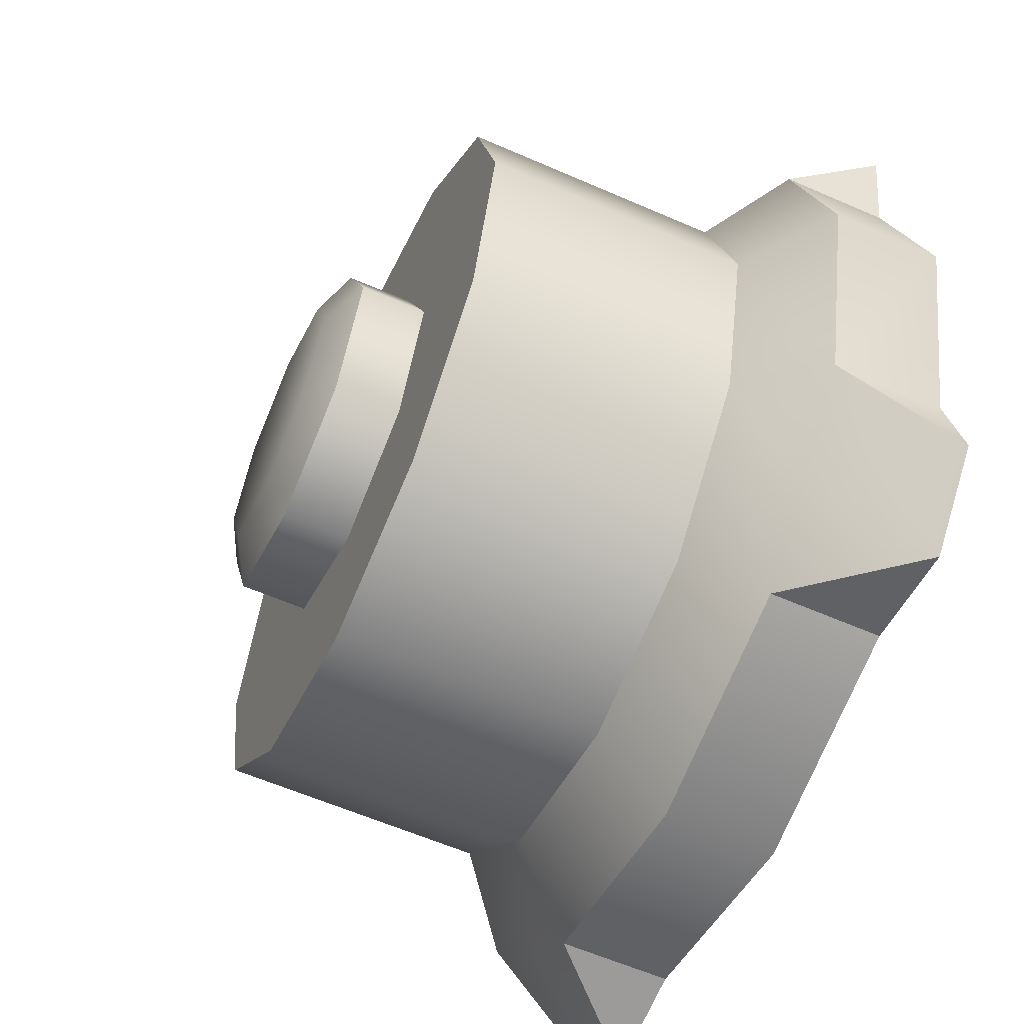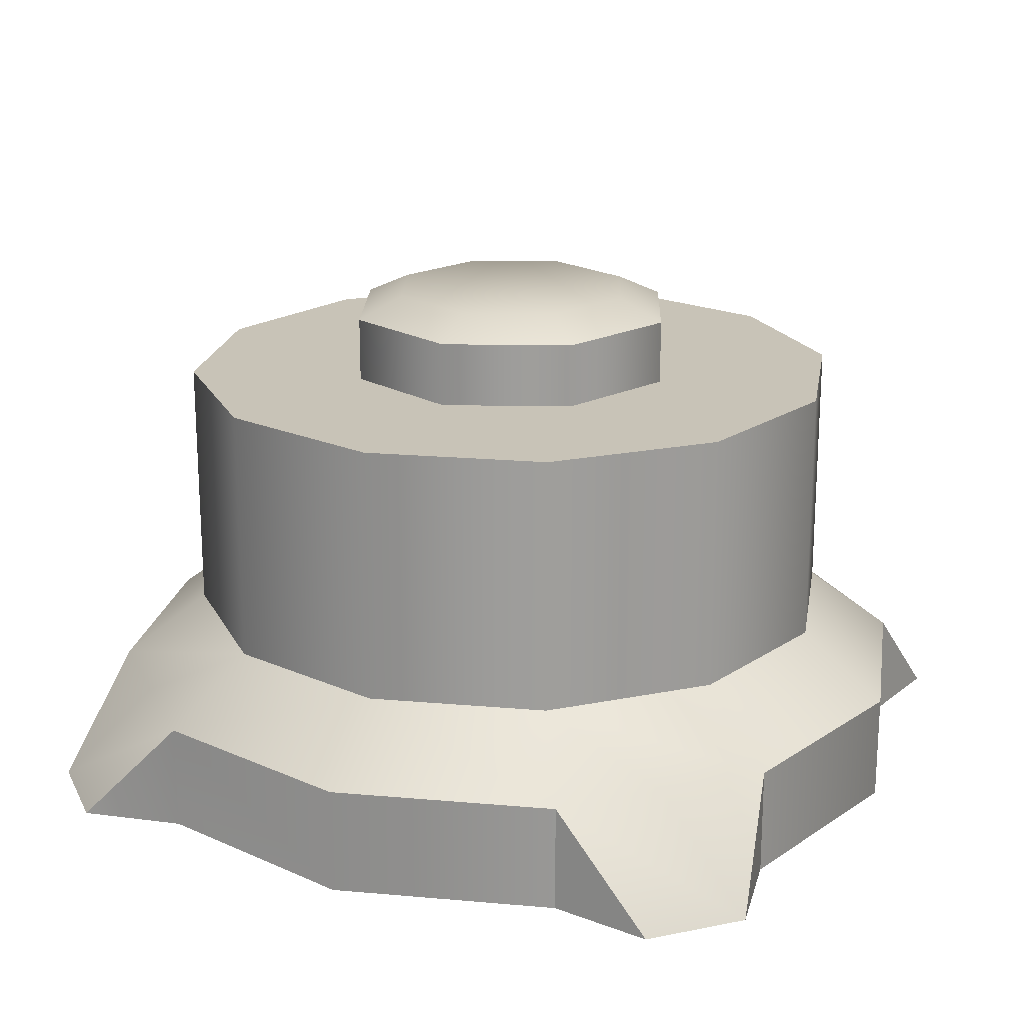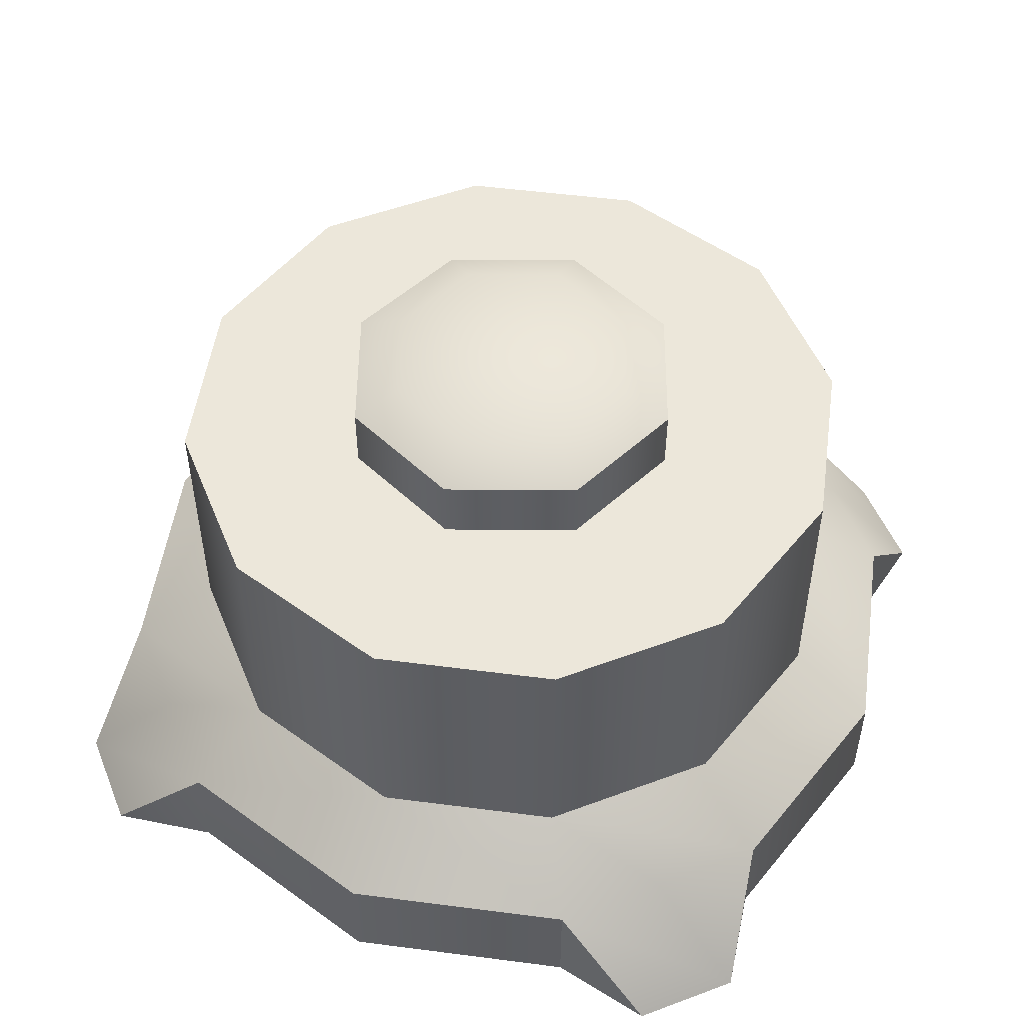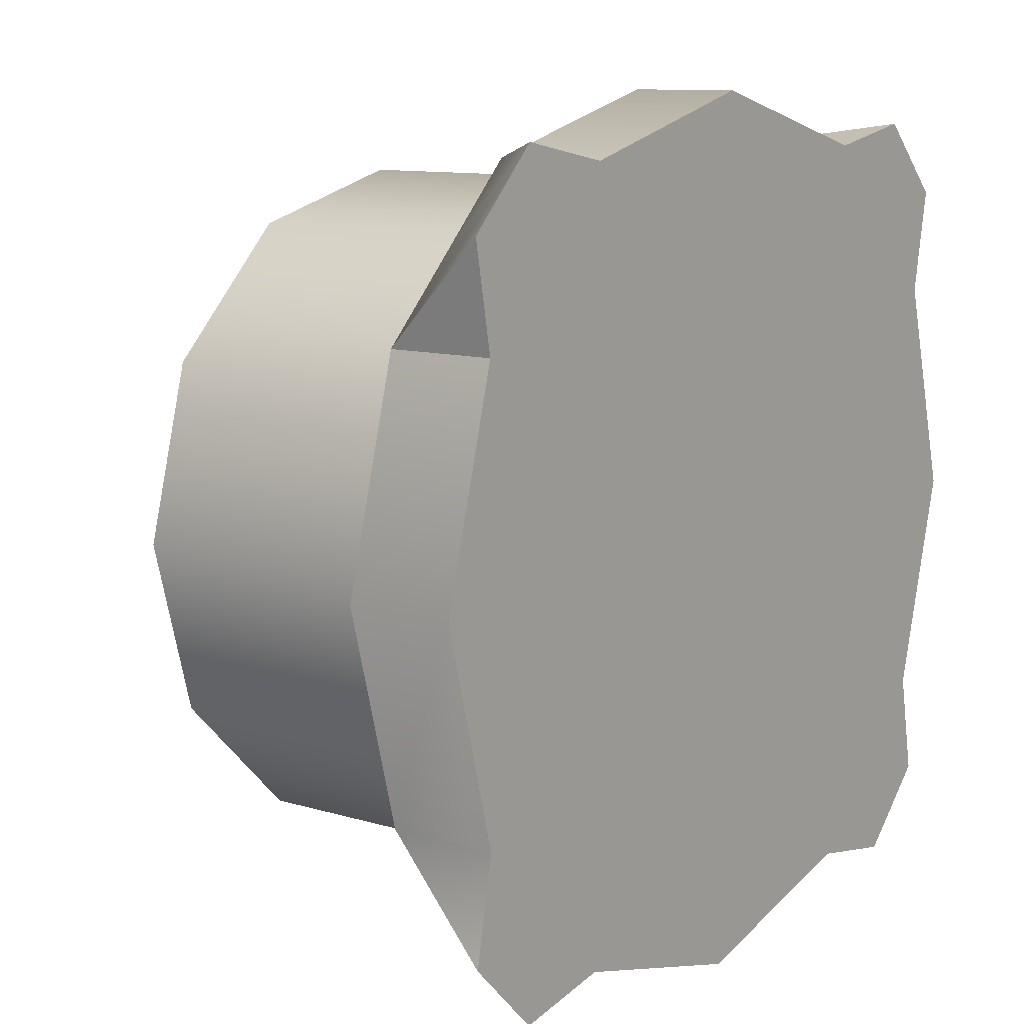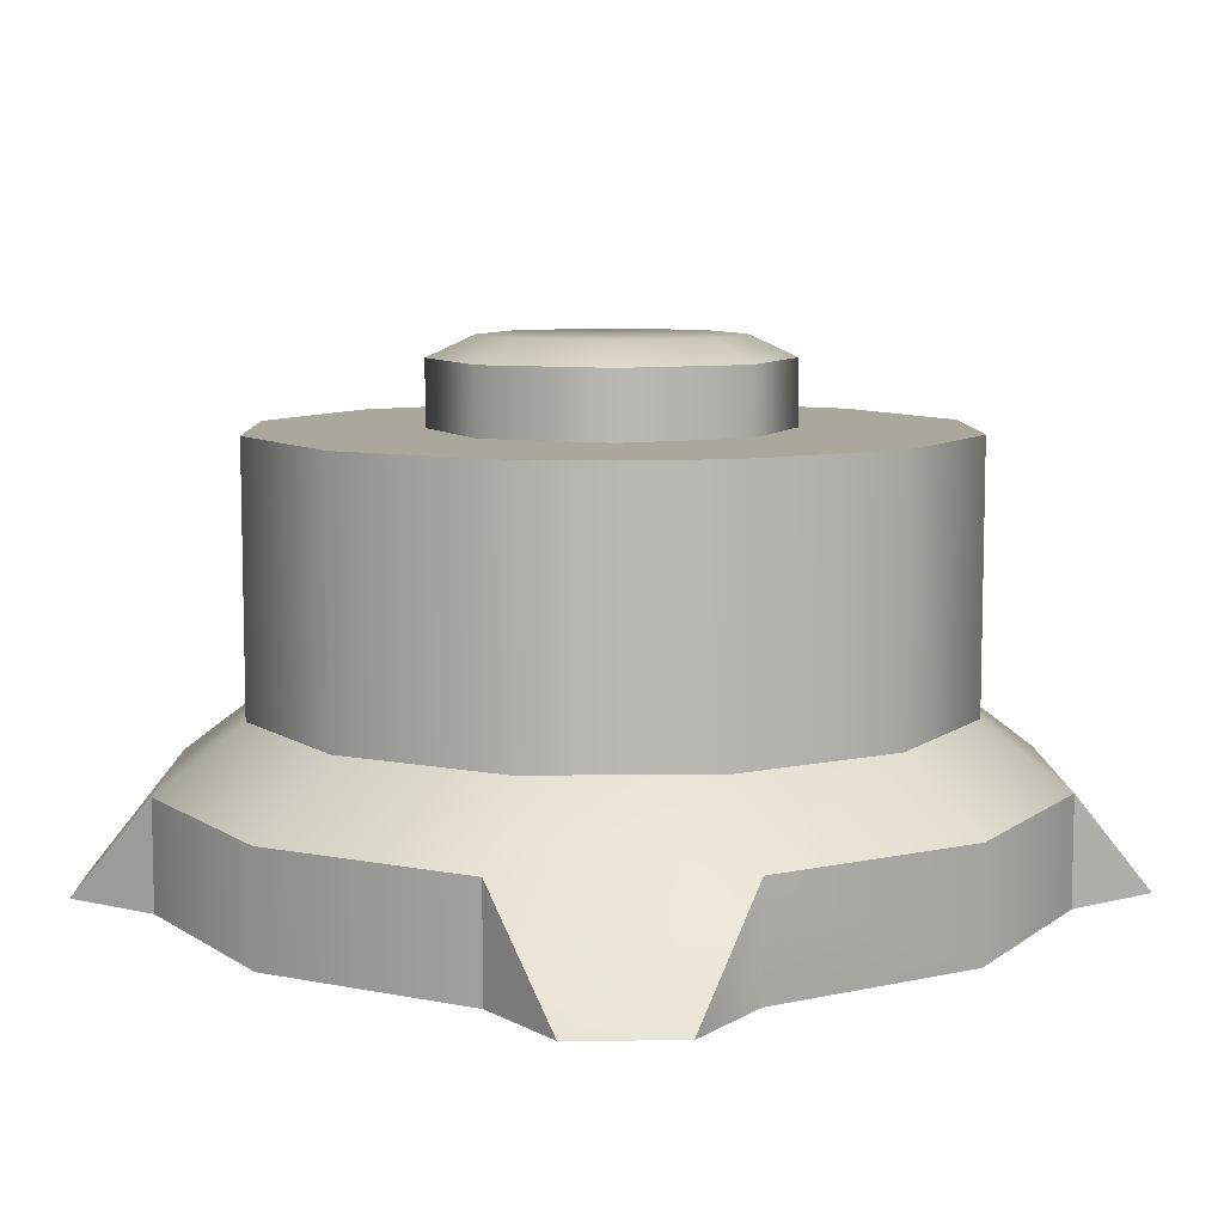
<metadata>
{"format":"obj","ext":"obj","renderer":"f3d","projection":"perspective","resolution":1024,"background":"white","views":[{"elev":-59.8,"azim":-114.2,"up":"+Z"},{"elev":19.6,"azim":-65.6,"up":"+Y"},{"elev":51.7,"azim":-67.0,"up":"+Y"},{"elev":10.6,"azim":-53.0,"up":"+Z"},{"elev":8.3,"azim":-136.2,"up":"+Y"}]}
</metadata>
<code>
g tower-round-bottom-b
v -0.25 0 0.433 1 1 1
v -0.369 0 0.4554 1 1 1
v -0.25 0.125 0.433 1 1 1
v 0.369 0 0.4554 1 1 1
v 0.25 0 0.433 1 1 1
v 0.25 0.125 0.433 1 1 1
v -0.369 0 -0.4554 1 1 1
v -0.25 0 -0.433 1 1 1
v -0.25 0.125 -0.433 1 1 1
v 0.25 0 -0.433 1 1 1
v 0.369 0 -0.4554 1 1 1
v 0.25 0.125 -0.433 1 1 1
v -0.433 0 -0.25 1 1 1
v -0.433 0.02491 -0.25 1 1 1
v -0.5 0 0 1 1 1
v -0.433 0.125 -0.25 1 1 1
v -0.5 0.125 0 1 1 1
v 0 0 -0.5 1 1 1
v 0 0.125 -0.5 1 1 1
v -0.433 0 0.25 1 1 1
v -0.433 0.125 0.25 1 1 1
v -0.433 0.02491 0.25 1 1 1
v 0.433 0.02491 -0.25 1 1 1
v 0.433 0 -0.25 1 1 1
v 0.433 0.125 -0.25 1 1 1
v 0.5 0.125 0 1 1 1
v 0.5 0 0 1 1 1
v 0.433 0.125 0.25 1 1 1
v 0.433 0 0.25 1 1 1
v 0.433 0.02491 0.25 1 1 1
v 0 0 0.5 1 1 1
v 0 0.125 0.5 1 1 1
v 0.2 0.2 0.3464 1 1 1
v 0 0.2 0.4 1 1 1
v -0.3464 0.2 -0.2 1 1 1
v -0.4 0.2 0 1 1 1
v -0.3464 0.2 0.2 1 1 1
v -0.2 0.2 -0.3464 1 1 1
v -0.3415 0.125 -0.3415 1 1 1
v 0.4 0.2 0 1 1 1
v 0.3464 0.2 0.2 1 1 1
v 0 0.2 -0.4 1 1 1
v 0.3464 0.2 -0.2 1 1 1
v -0.2 0.2 0.3464 1 1 1
v -0.3415 0.125 0.3415 1 1 1
v 0.3415 0.125 -0.3415 1 1 1
v 0.2 0.2 -0.3464 1 1 1
v 0.3415 0.125 0.3415 1 1 1
v -0.4122 0 0.4122 1 1 1
v -0.4554 0 0.369 1 1 1
v 0.4122 0 -0.4122 1 1 1
v 0.4554 0 -0.369 1 1 1
v 0.4122 0 0.4122 1 1 1
v 0.4554 0 0.369 1 1 1
v -0.4122 0 -0.4122 1 1 1
v -0.4554 0 -0.369 1 1 1
v 0.4 0.5 0 1 1 1
v 0.3464 0.5 0.2 1 1 1
v 0.3464 0.5 -0.2 1 1 1
v 0.2 0.5 -0.3464 1 1 1
v 0.2 0.5 0 1 1 1
v 0.2 0.5 0.3464 1 1 1
v 0.1414 0.5 -0.1414 1 1 1
v 0.1414 0.5 0.1414 1 1 1
v 0 0.5 -0.4 1 1 1
v 7.219e-16 0.5 -0.2 1 1 1
v -0.1414 0.5 -0.1414 1 1 1
v -0.2 0.5 -0.3464 1 1 1
v 0 0.5 0.4 1 1 1
v 7.219e-16 0.5 0.2 1 1 1
v -0.1414 0.5 0.1414 1 1 1
v -0.2 0.5 0 1 1 1
v -0.2 0.5 0.3464 1 1 1
v -0.3464 0.5 -0.2 1 1 1
v -0.3464 0.5 0.2 1 1 1
v -0.4 0.5 0 1 1 1
v -0.1414 0.575 -0.1414 1 1 1
v 7.219e-16 0.575 -0.2 1 1 1
v -0.2 0.575 0 1 1 1
v -0.1414 0.575 0.1414 1 1 1
v 7.219e-16 0.575 0.2 1 1 1
v 0.1414 0.575 0.1414 1 1 1
v 0.2 0.575 0 1 1 1
v 0.1414 0.575 -0.1414 1 1 1
v 0.1459 0.6 0 1 1 1
v 0.1032 0.6 0.1032 1 1 1
v 0.1032 0.6 -0.1032 1 1 1
v 7.219e-16 0.6 -0.1459 1 1 1
v 7.219e-16 0.6 0.1459 1 1 1
v -0.1032 0.6 -0.1032 1 1 1
v -0.1032 0.6 0.1032 1 1 1
v -0.1459 0.6 0 1 1 1
f 3 2 1
f 1 2 3
f 6 5 4
f 4 5 6
f 9 8 7
f 7 8 9
f 12 11 10
f 10 11 12
f 15 14 13
f 14 15 16
f 16 15 17
f 13 14 15
f 16 15 14
f 17 15 16
f 9 18 8
f 18 9 19
f 8 18 9
f 19 9 18
f 19 10 18
f 10 19 12
f 18 10 19
f 12 19 10
f 20 17 15
f 17 20 21
f 21 20 22
f 15 17 20
f 21 20 17
f 22 20 21
f 25 24 23
f 24 25 26
f 24 26 27
f 23 24 25
f 26 25 24
f 27 26 24
f 28 27 26
f 27 28 29
f 29 28 30
f 26 27 28
f 29 28 27
f 30 28 29
f 6 31 5
f 31 6 32
f 5 31 6
f 32 6 31
f 32 1 31
f 1 32 3
f 31 1 32
f 3 32 1
f 33 32 6
f 32 33 34
f 6 32 33
f 34 33 32
f 16 36 35
f 36 16 17
f 35 36 16
f 17 16 36
f 36 21 37
f 21 36 17
f 37 21 36
f 17 36 21
f 9 35 38
f 35 9 39
f 35 39 16
f 38 35 9
f 39 9 35
f 16 39 35
f 40 28 26
f 28 40 41
f 26 28 40
f 41 40 28
f 9 42 19
f 42 9 38
f 19 42 9
f 38 9 42
f 25 40 26
f 40 25 43
f 26 40 25
f 43 25 40
f 37 3 44
f 3 37 45
f 45 37 21
f 44 3 37
f 45 37 3
f 21 37 45
f 46 43 25
f 43 46 47
f 47 46 12
f 25 43 46
f 47 46 43
f 12 46 47
f 19 47 12
f 47 19 42
f 12 47 19
f 42 19 47
f 41 48 28
f 48 41 33
f 48 33 6
f 28 48 41
f 33 41 48
f 6 33 48
f 44 32 34
f 32 44 3
f 34 32 44
f 3 44 32
f 45 2 3
f 2 45 21
f 2 21 49
f 49 21 50
f 3 2 45
f 21 45 2
f 49 21 2
f 50 21 49
f 50 22 20
f 22 50 21
f 20 22 50
f 21 50 22
f 29 24 27
f 51 24 29
f 24 51 52
f 51 29 53
f 53 29 54
f 51 53 4
f 51 4 11
f 11 4 5
f 11 5 10
f 10 5 18
f 18 5 31
f 18 31 1
f 18 1 8
f 8 1 7
f 7 1 2
f 7 2 49
f 7 49 55
f 55 49 20
f 20 49 50
f 13 55 20
f 15 13 20
f 55 13 56
f 27 24 29
f 29 24 51
f 52 51 24
f 53 29 51
f 54 29 53
f 4 53 51
f 11 4 51
f 5 4 11
f 10 5 11
f 18 5 10
f 31 5 18
f 1 31 18
f 8 1 18
f 7 1 8
f 2 1 7
f 49 2 7
f 55 49 7
f 20 49 55
f 50 49 20
f 20 55 13
f 20 13 15
f 56 13 55
f 28 53 54
f 53 28 48
f 53 48 4
f 4 48 6
f 54 53 28
f 48 28 53
f 4 48 53
f 6 48 4
f 54 30 28
f 30 54 29
f 28 30 54
f 29 54 30
f 13 16 56
f 16 13 14
f 56 16 13
f 14 13 16
f 51 25 52
f 25 51 46
f 46 51 11
f 46 11 12
f 52 25 51
f 46 51 25
f 11 51 46
f 12 11 46
f 7 39 9
f 39 7 16
f 16 7 55
f 16 55 56
f 9 39 7
f 16 7 39
f 55 7 16
f 56 55 16
f 25 23 52
f 24 52 23
f 52 23 25
f 23 52 24
f 59 58 57
f 58 59 60
f 58 60 61
f 61 62 58
f 61 60 63
f 62 61 64
f 63 60 65
f 63 65 66
f 66 65 67
f 67 65 68
f 62 64 69
f 69 64 70
f 69 70 71
f 67 68 72
f 69 71 73
f 73 71 72
f 72 68 74
f 72 74 73
f 73 74 75
f 75 74 76
f 57 58 59
f 60 59 58
f 61 60 58
f 58 62 61
f 63 60 61
f 64 61 62
f 65 60 63
f 66 65 63
f 67 65 66
f 68 65 67
f 69 64 62
f 70 64 69
f 71 70 69
f 72 68 67
f 73 71 69
f 72 71 73
f 74 68 72
f 73 74 72
f 75 74 73
f 76 74 75
f 44 75 37
f 75 44 73
f 37 75 44
f 73 44 75
f 74 38 35
f 38 74 68
f 35 38 74
f 68 74 38
f 58 40 57
f 40 58 41
f 57 40 58
f 41 58 40
f 62 34 33
f 34 62 69
f 33 34 62
f 69 62 34
f 62 41 58
f 41 62 33
f 58 41 62
f 33 62 41
f 68 42 38
f 42 68 65
f 38 42 68
f 65 68 42
f 36 74 35
f 74 36 76
f 35 74 36
f 76 36 74
f 37 76 36
f 76 37 75
f 36 76 37
f 75 37 76
f 69 44 34
f 44 69 73
f 34 44 69
f 73 69 44
f 57 43 59
f 43 57 40
f 59 43 57
f 40 57 43
f 59 47 60
f 47 59 43
f 60 47 59
f 43 59 47
f 65 47 42
f 47 65 60
f 42 47 65
f 60 65 47
f 77 66 67
f 66 77 78
f 67 66 77
f 78 77 66
f 72 77 67
f 77 72 79
f 67 77 72
f 79 72 77
f 71 79 72
f 79 71 80
f 72 79 71
f 80 71 79
f 81 71 70
f 71 81 80
f 70 71 81
f 80 81 71
f 82 70 64
f 70 82 81
f 64 70 82
f 81 82 70
f 82 61 83
f 61 82 64
f 83 61 82
f 64 82 61
f 83 63 84
f 63 83 61
f 84 63 83
f 61 83 63
f 78 63 66
f 63 78 84
f 66 63 78
f 84 78 63
f 87 86 85
f 86 87 88
f 86 88 89
f 89 88 90
f 89 90 91
f 91 90 92
f 85 86 87
f 88 87 86
f 89 88 86
f 90 88 89
f 91 90 89
f 92 90 91
f 77 88 78
f 88 77 90
f 78 88 77
f 90 77 88
f 84 85 83
f 85 84 87
f 83 85 84
f 87 84 85
f 86 81 82
f 81 86 89
f 82 81 86
f 89 86 81
f 92 80 91
f 80 92 79
f 91 80 92
f 79 92 80
f 78 87 84
f 87 78 88
f 84 87 78
f 88 78 87
f 85 82 83
f 82 85 86
f 83 82 85
f 86 85 82
f 91 81 89
f 81 91 80
f 89 81 91
f 80 91 81
f 77 92 90
f 92 77 79
f 90 92 77
f 79 77 92
g tower-round-bottom-b
f 3 2 1
f 1 2 3
f 6 5 4
f 4 5 6
f 9 8 7
f 7 8 9
f 12 11 10
f 10 11 12
f 15 14 13
f 14 15 16
f 16 15 17
f 13 14 15
f 16 15 14
f 17 15 16
f 9 18 8
f 18 9 19
f 8 18 9
f 19 9 18
f 19 10 18
f 10 19 12
f 18 10 19
f 12 19 10
f 20 17 15
f 17 20 21
f 21 20 22
f 15 17 20
f 21 20 17
f 22 20 21
f 25 24 23
f 24 25 26
f 24 26 27
f 23 24 25
f 26 25 24
f 27 26 24
f 28 27 26
f 27 28 29
f 29 28 30
f 26 27 28
f 29 28 27
f 30 28 29
f 6 31 5
f 31 6 32
f 5 31 6
f 32 6 31
f 32 1 31
f 1 32 3
f 31 1 32
f 3 32 1
f 33 32 6
f 32 33 34
f 6 32 33
f 34 33 32
f 16 36 35
f 36 16 17
f 35 36 16
f 17 16 36
f 36 21 37
f 21 36 17
f 37 21 36
f 17 36 21
f 9 35 38
f 35 9 39
f 35 39 16
f 38 35 9
f 39 9 35
f 16 39 35
f 40 28 26
f 28 40 41
f 26 28 40
f 41 40 28
f 9 42 19
f 42 9 38
f 19 42 9
f 38 9 42
f 25 40 26
f 40 25 43
f 26 40 25
f 43 25 40
f 37 3 44
f 3 37 45
f 45 37 21
f 44 3 37
f 45 37 3
f 21 37 45
f 46 43 25
f 43 46 47
f 47 46 12
f 25 43 46
f 47 46 43
f 12 46 47
f 19 47 12
f 47 19 42
f 12 47 19
f 42 19 47
f 41 48 28
f 48 41 33
f 48 33 6
f 28 48 41
f 33 41 48
f 6 33 48
f 44 32 34
f 32 44 3
f 34 32 44
f 3 44 32
f 45 2 3
f 2 45 21
f 2 21 49
f 49 21 50
f 3 2 45
f 21 45 2
f 49 21 2
f 50 21 49
f 50 22 20
f 22 50 21
f 20 22 50
f 21 50 22
f 29 24 27
f 51 24 29
f 24 51 52
f 51 29 53
f 53 29 54
f 51 53 4
f 51 4 11
f 11 4 5
f 11 5 10
f 10 5 18
f 18 5 31
f 18 31 1
f 18 1 8
f 8 1 7
f 7 1 2
f 7 2 49
f 7 49 55
f 55 49 20
f 20 49 50
f 13 55 20
f 15 13 20
f 55 13 56
f 27 24 29
f 29 24 51
f 52 51 24
f 53 29 51
f 54 29 53
f 4 53 51
f 11 4 51
f 5 4 11
f 10 5 11
f 18 5 10
f 31 5 18
f 1 31 18
f 8 1 18
f 7 1 8
f 2 1 7
f 49 2 7
f 55 49 7
f 20 49 55
f 50 49 20
f 20 55 13
f 20 13 15
f 56 13 55
f 28 53 54
f 53 28 48
f 53 48 4
f 4 48 6
f 54 53 28
f 48 28 53
f 4 48 53
f 6 48 4
f 54 30 28
f 30 54 29
f 28 30 54
f 29 54 30
f 13 16 56
f 16 13 14
f 56 16 13
f 14 13 16
f 51 25 52
f 25 51 46
f 46 51 11
f 46 11 12
f 52 25 51
f 46 51 25
f 11 51 46
f 12 11 46
f 7 39 9
f 39 7 16
f 16 7 55
f 16 55 56
f 9 39 7
f 16 7 39
f 55 7 16
f 56 55 16
f 25 23 52
f 24 52 23
f 52 23 25
f 23 52 24
f 59 58 57
f 58 59 60
f 58 60 61
f 61 62 58
f 61 60 63
f 62 61 64
f 63 60 65
f 63 65 66
f 66 65 67
f 67 65 68
f 62 64 69
f 69 64 70
f 69 70 71
f 67 68 72
f 69 71 73
f 73 71 72
f 72 68 74
f 72 74 73
f 73 74 75
f 75 74 76
f 57 58 59
f 60 59 58
f 61 60 58
f 58 62 61
f 63 60 61
f 64 61 62
f 65 60 63
f 66 65 63
f 67 65 66
f 68 65 67
f 69 64 62
f 70 64 69
f 71 70 69
f 72 68 67
f 73 71 69
f 72 71 73
f 74 68 72
f 73 74 72
f 75 74 73
f 76 74 75
f 44 75 37
f 75 44 73
f 37 75 44
f 73 44 75
f 74 38 35
f 38 74 68
f 35 38 74
f 68 74 38
f 58 40 57
f 40 58 41
f 57 40 58
f 41 58 40
f 62 34 33
f 34 62 69
f 33 34 62
f 69 62 34
f 62 41 58
f 41 62 33
f 58 41 62
f 33 62 41
f 68 42 38
f 42 68 65
f 38 42 68
f 65 68 42
f 36 74 35
f 74 36 76
f 35 74 36
f 76 36 74
f 37 76 36
f 76 37 75
f 36 76 37
f 75 37 76
f 69 44 34
f 44 69 73
f 34 44 69
f 73 69 44
f 57 43 59
f 43 57 40
f 59 43 57
f 40 57 43
f 59 47 60
f 47 59 43
f 60 47 59
f 43 59 47
f 65 47 42
f 47 65 60
f 42 47 65
f 60 65 47
f 77 66 67
f 66 77 78
f 67 66 77
f 78 77 66
f 72 77 67
f 77 72 79
f 67 77 72
f 79 72 77
f 71 79 72
f 79 71 80
f 72 79 71
f 80 71 79
f 81 71 70
f 71 81 80
f 70 71 81
f 80 81 71
f 82 70 64
f 70 82 81
f 64 70 82
f 81 82 70
f 82 61 83
f 61 82 64
f 83 61 82
f 64 82 61
f 83 63 84
f 63 83 61
f 84 63 83
f 61 83 63
f 78 63 66
f 63 78 84
f 66 63 78
f 84 78 63
f 87 86 85
f 86 87 88
f 86 88 89
f 89 88 90
f 89 90 91
f 91 90 92
f 85 86 87
f 88 87 86
f 89 88 86
f 90 88 89
f 91 90 89
f 92 90 91
f 77 88 78
f 88 77 90
f 78 88 77
f 90 77 88
f 84 85 83
f 85 84 87
f 83 85 84
f 87 84 85
f 86 81 82
f 81 86 89
f 82 81 86
f 89 86 81
f 92 80 91
f 80 92 79
f 91 80 92
f 79 92 80
f 78 87 84
f 87 78 88
f 84 87 78
f 88 78 87
f 85 82 83
f 82 85 86
f 83 82 85
f 86 85 82
f 91 81 89
f 81 91 80
f 89 81 91
f 80 91 81
f 77 92 90
f 92 77 79
f 90 92 77
f 79 77 92

</code>
